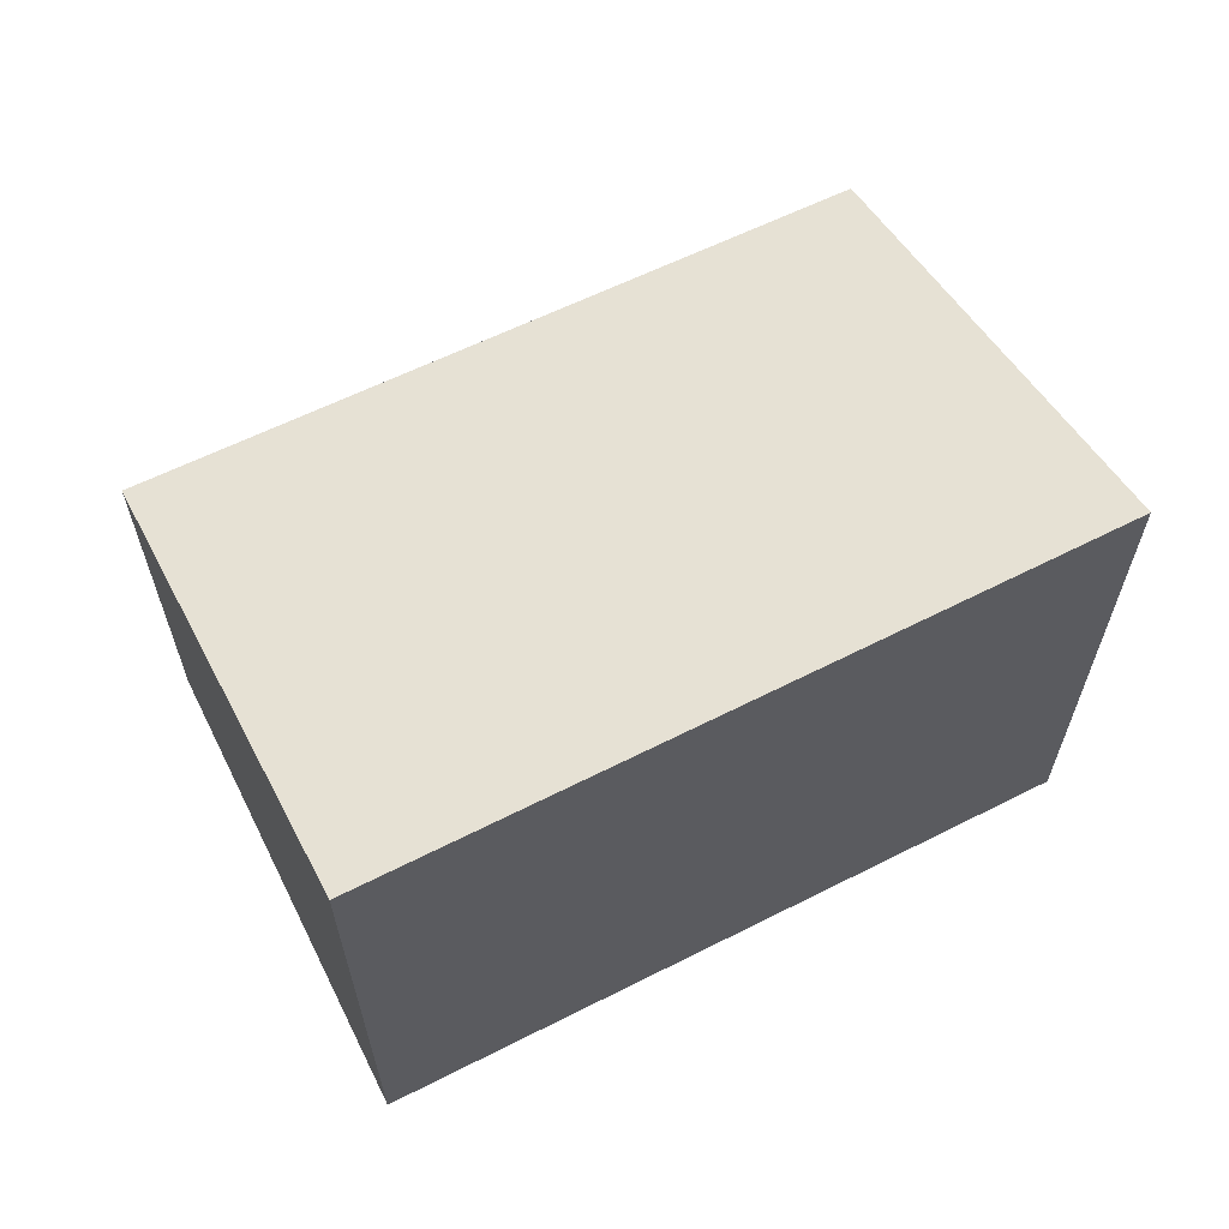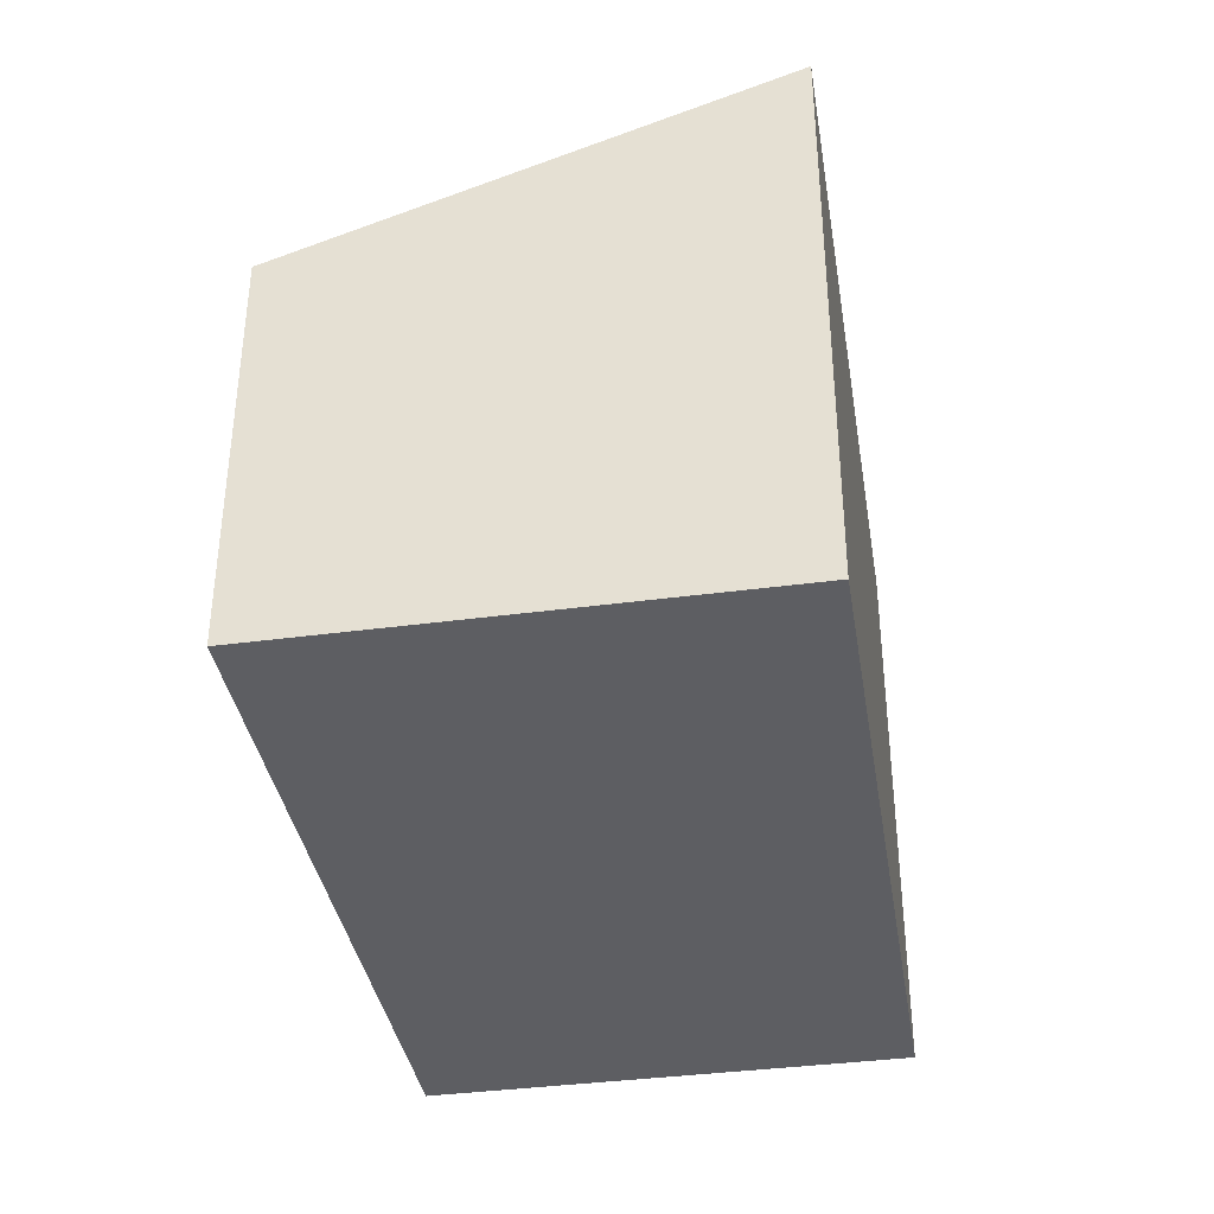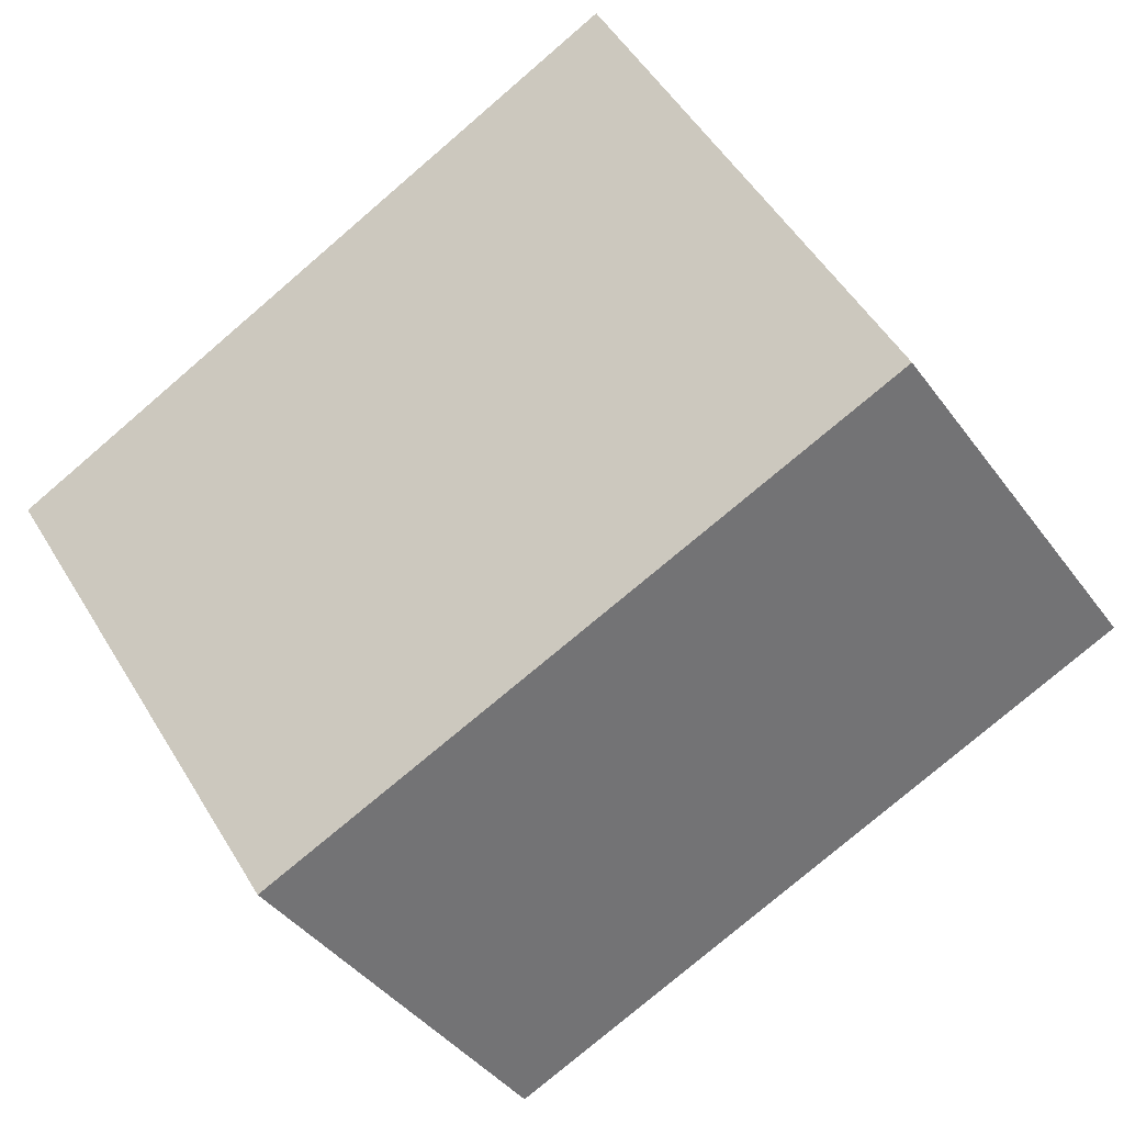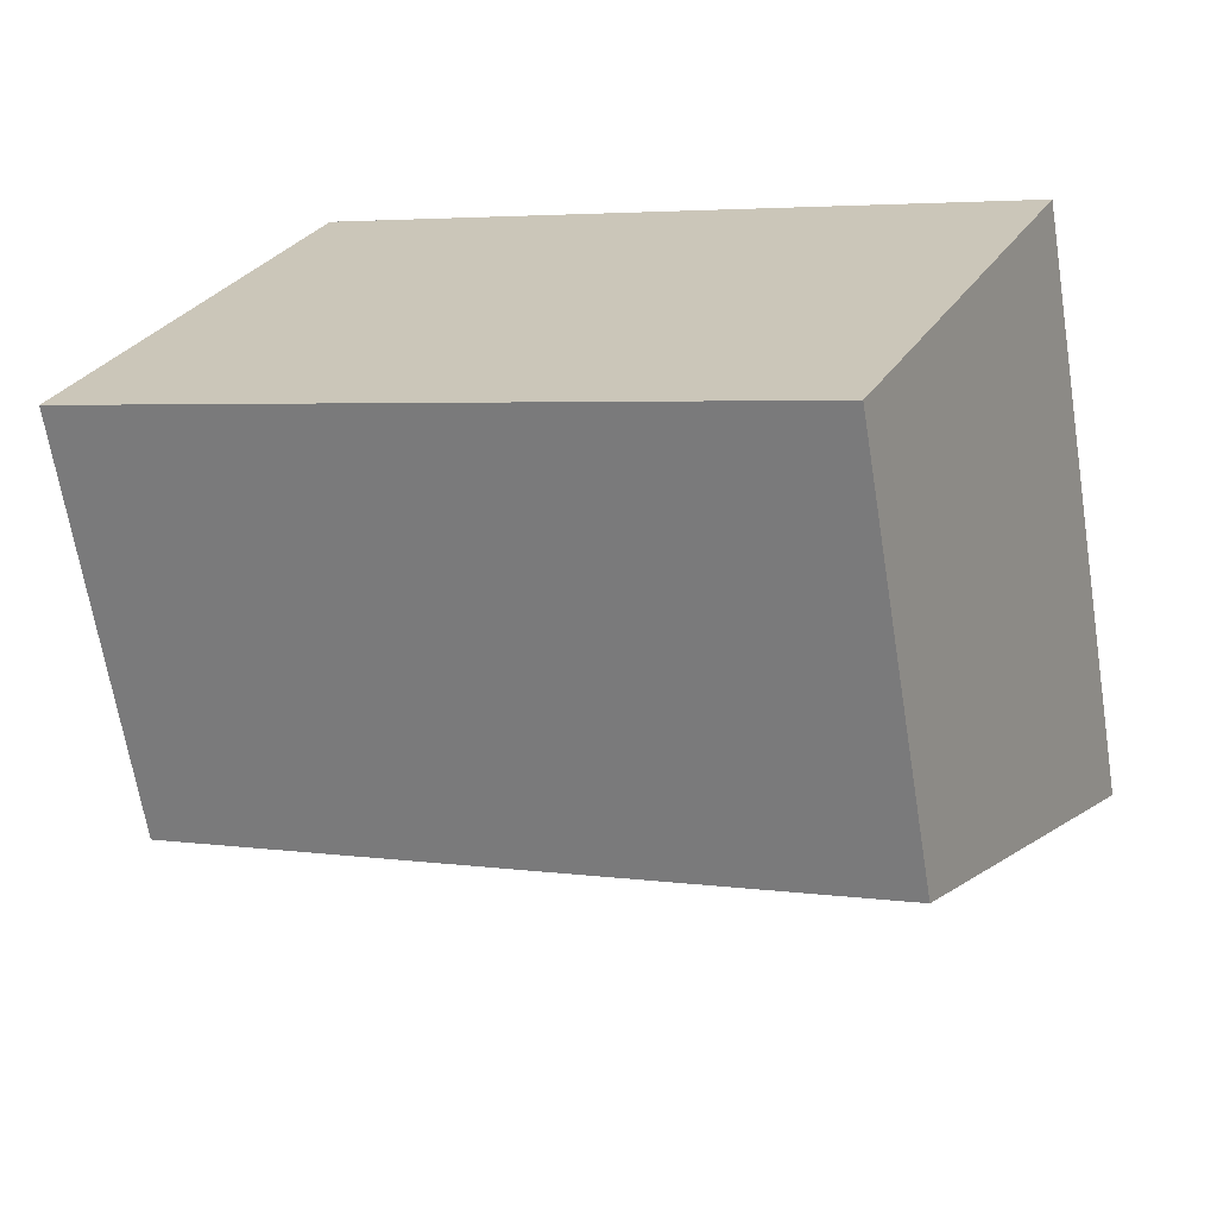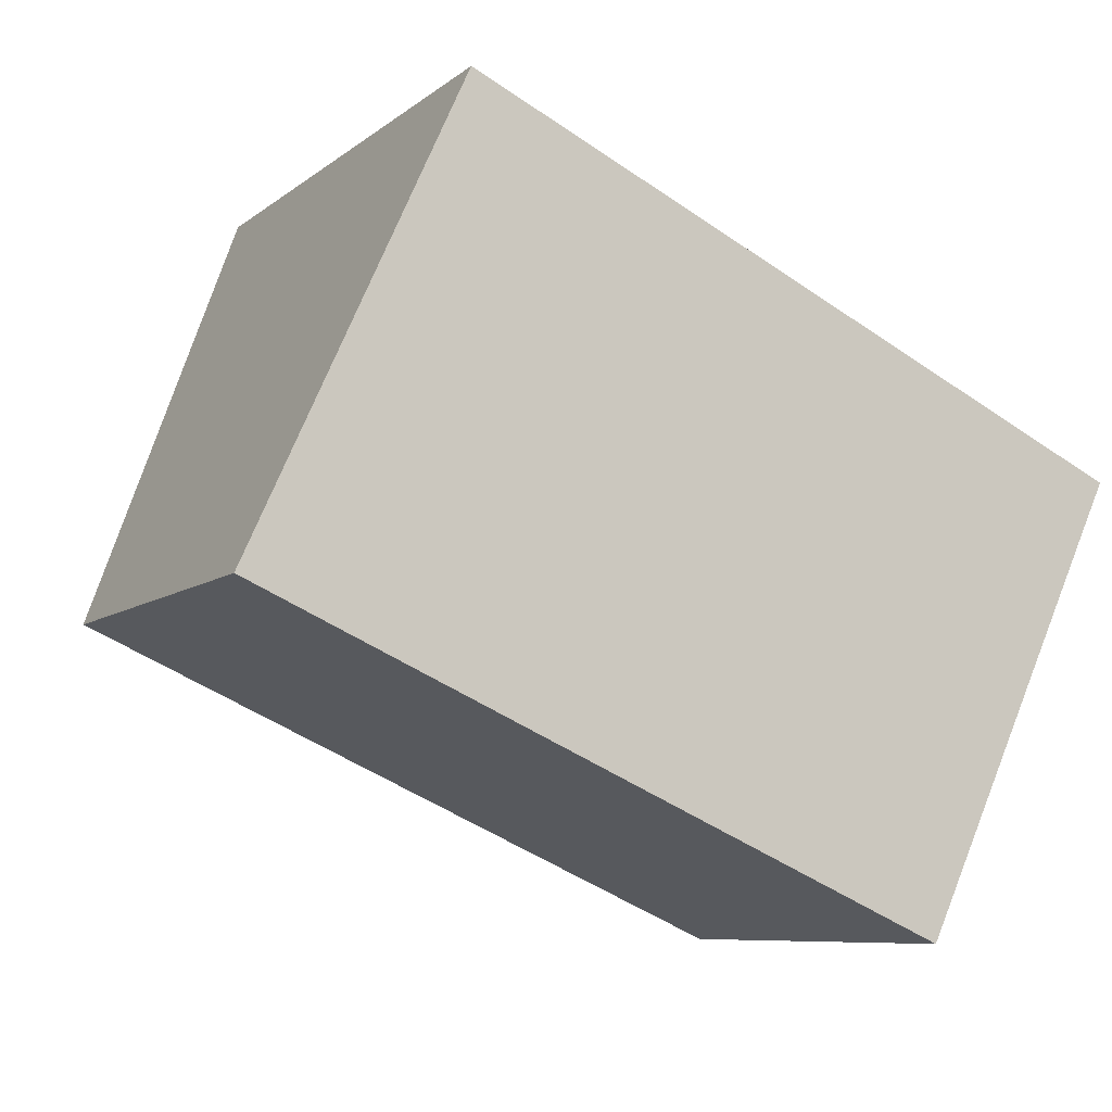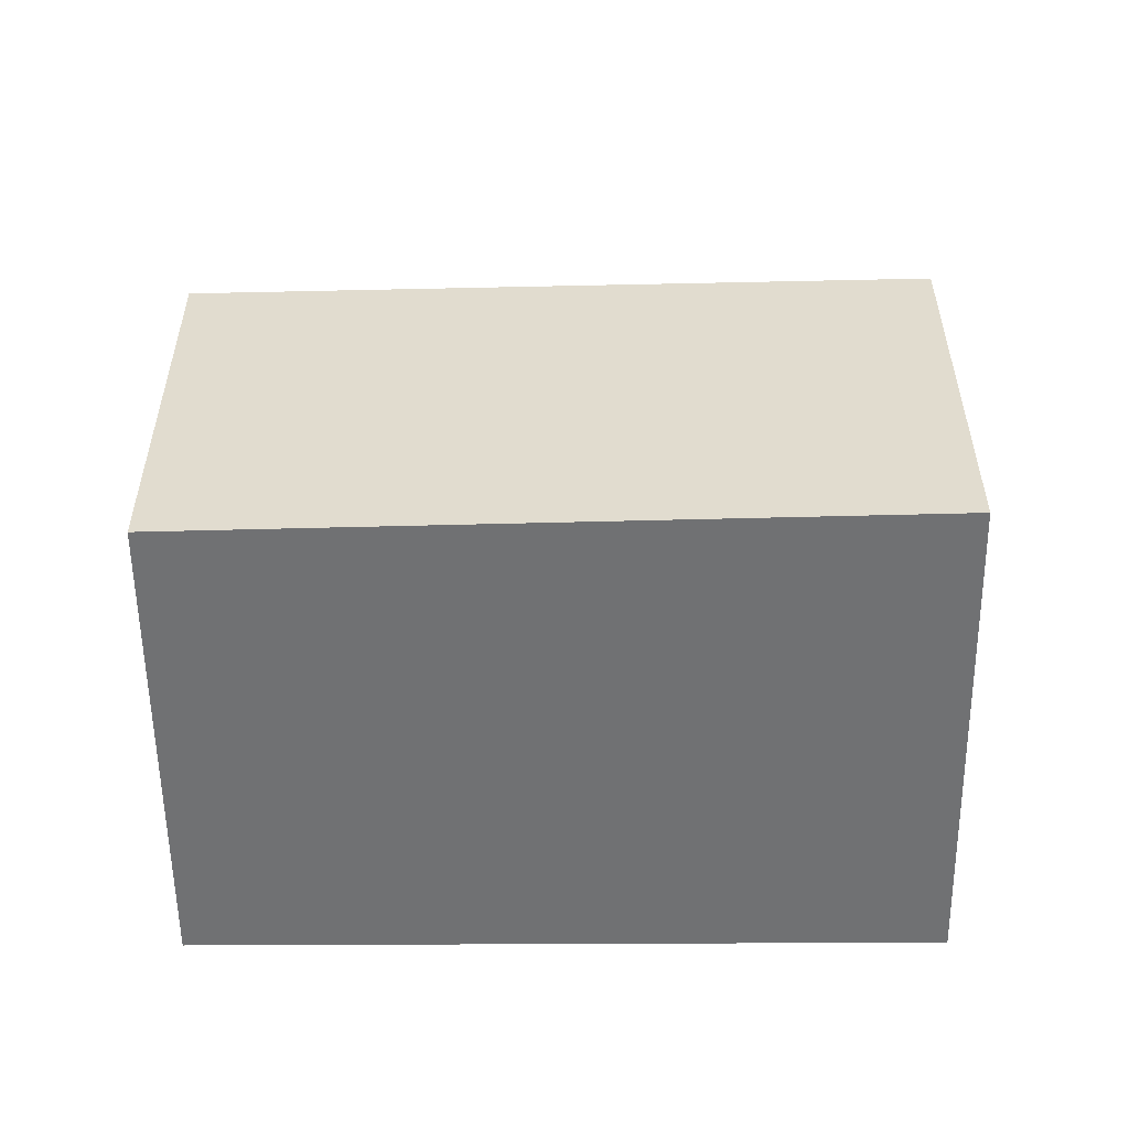
<metadata>
{"format":"obj","ext":"obj","renderer":"f3d","projection":"perspective","resolution":1024,"background":"white","views":[{"elev":64.5,"azim":-1.9,"up":"+Y"},{"elev":-38.6,"azim":-55.9,"up":"+Y"},{"elev":-41.6,"azim":-146.9,"up":"+Z"},{"elev":-66.6,"azim":9.2,"up":"+Z"},{"elev":-7.9,"azim":-26.9,"up":"+Z"},{"elev":-55.2,"azim":-154.6,"up":"+Y"}]}
</metadata>
<code>
v  0.011 5.105 0.025
v  1.149 5.105 -0.508
v  0 5.096 3.12e-16
v  4.94 5.136 -2.184
v  1.252 6.118 2.739
v  8.196 5.162 -3.623
v  10.66 7.153 1.7
v  2.519 7.153 5.511
v  0 0 0
v  2.519 -3.375e-16 5.511
v  0.011 -1.531e-18 0.025
v  1.252 -1.677e-16 2.739
v  10.66 -1.041e-16 1.7
v  8.196 2.218e-16 -3.623
v  4.94 1.337e-16 -2.184
v  1.149 3.111e-17 -0.508
g defaultobject
f 1 2 3
f 2 1 4
f 4 1 5
f 4 5 6
f 6 5 7
f 7 5 8
f 9 1 3
f 1 9 5
f 5 9 8
f 8 9 10
f 10 9 11
f 10 11 12
f 10 7 8
f 7 10 13
f 13 6 7
f 6 13 14
f 14 4 6
f 4 14 15
f 4 15 2
f 2 15 16
f 2 16 3
f 3 16 9
f 12 13 10
f 13 12 11
f 13 11 14
f 14 11 9
f 14 9 16
f 14 16 15

</code>
